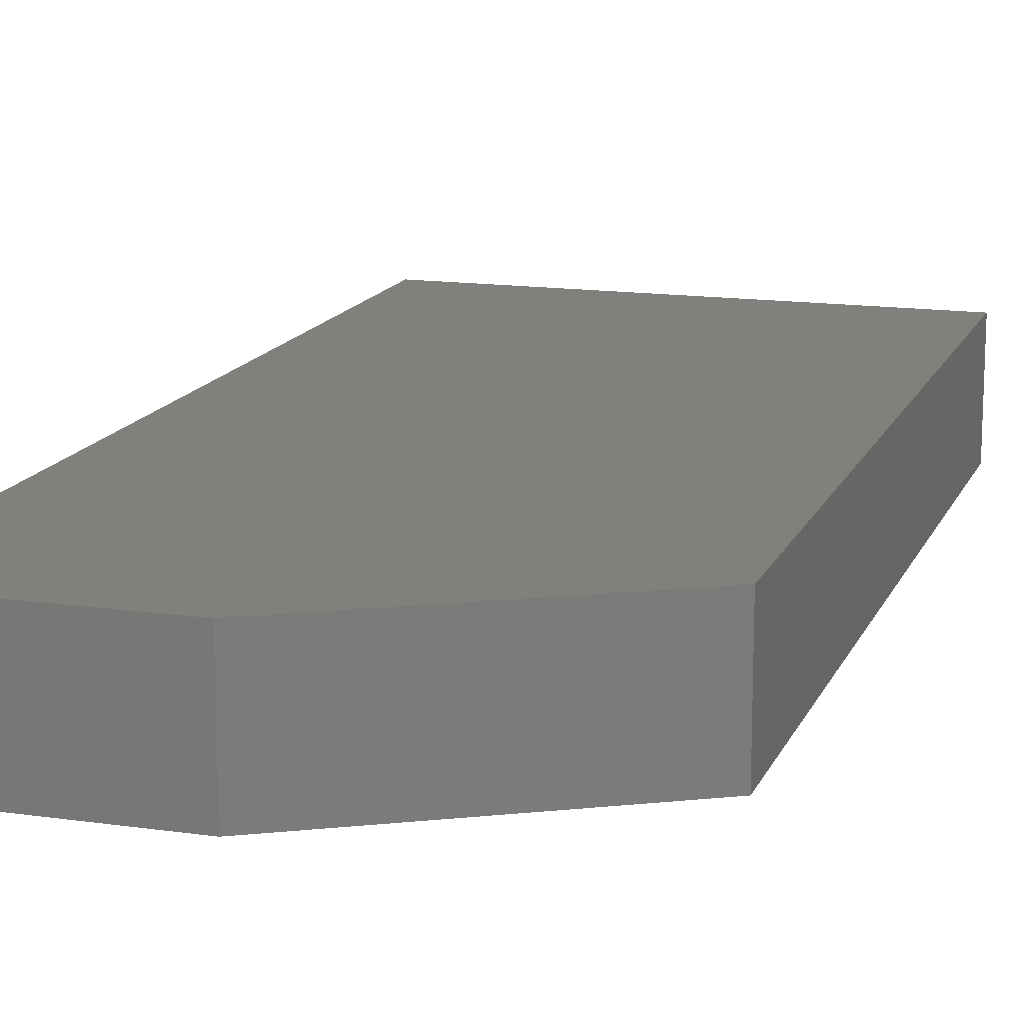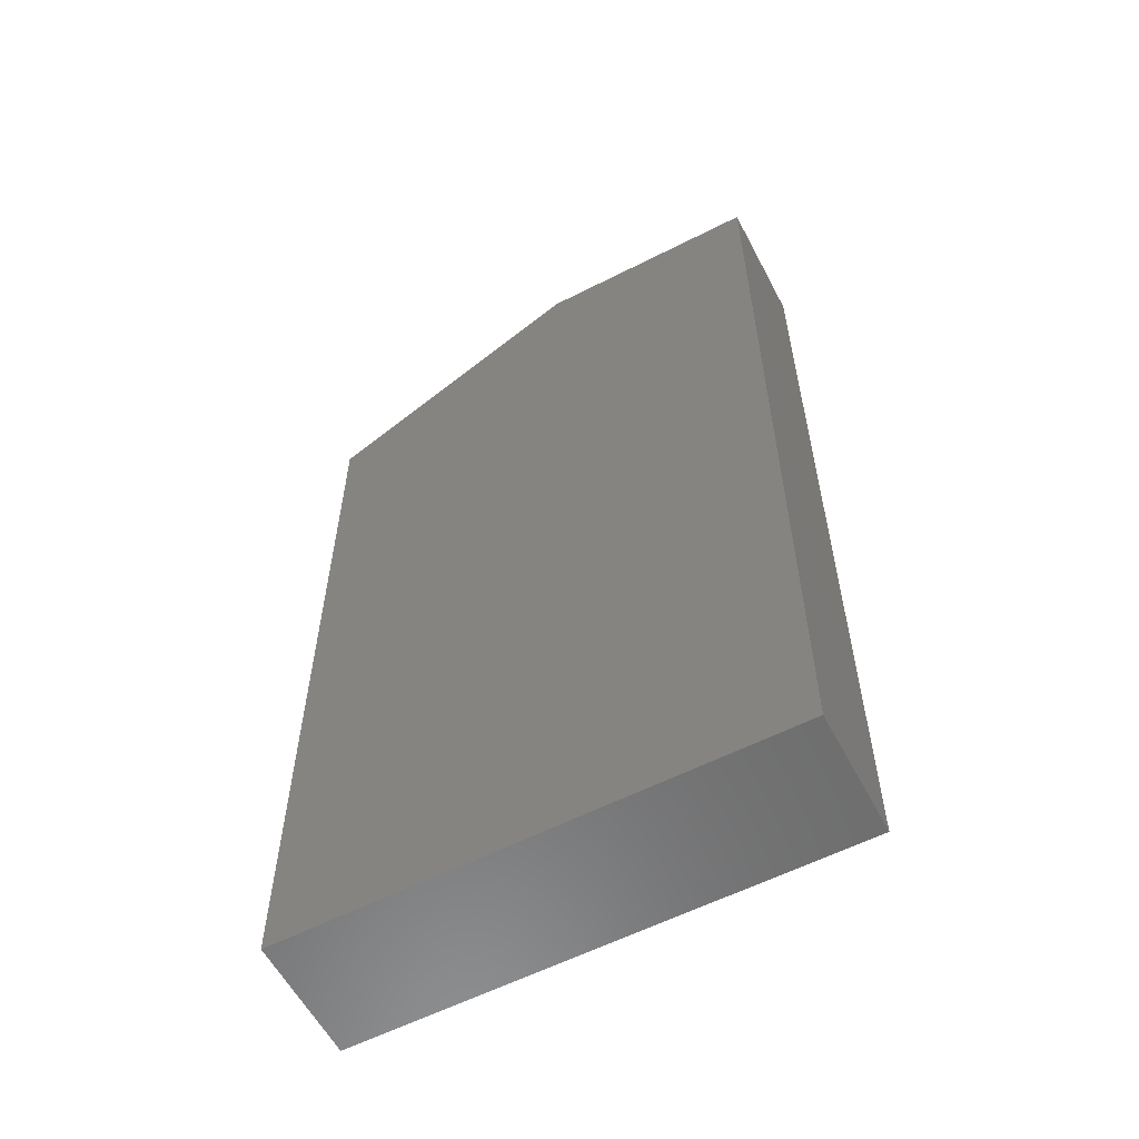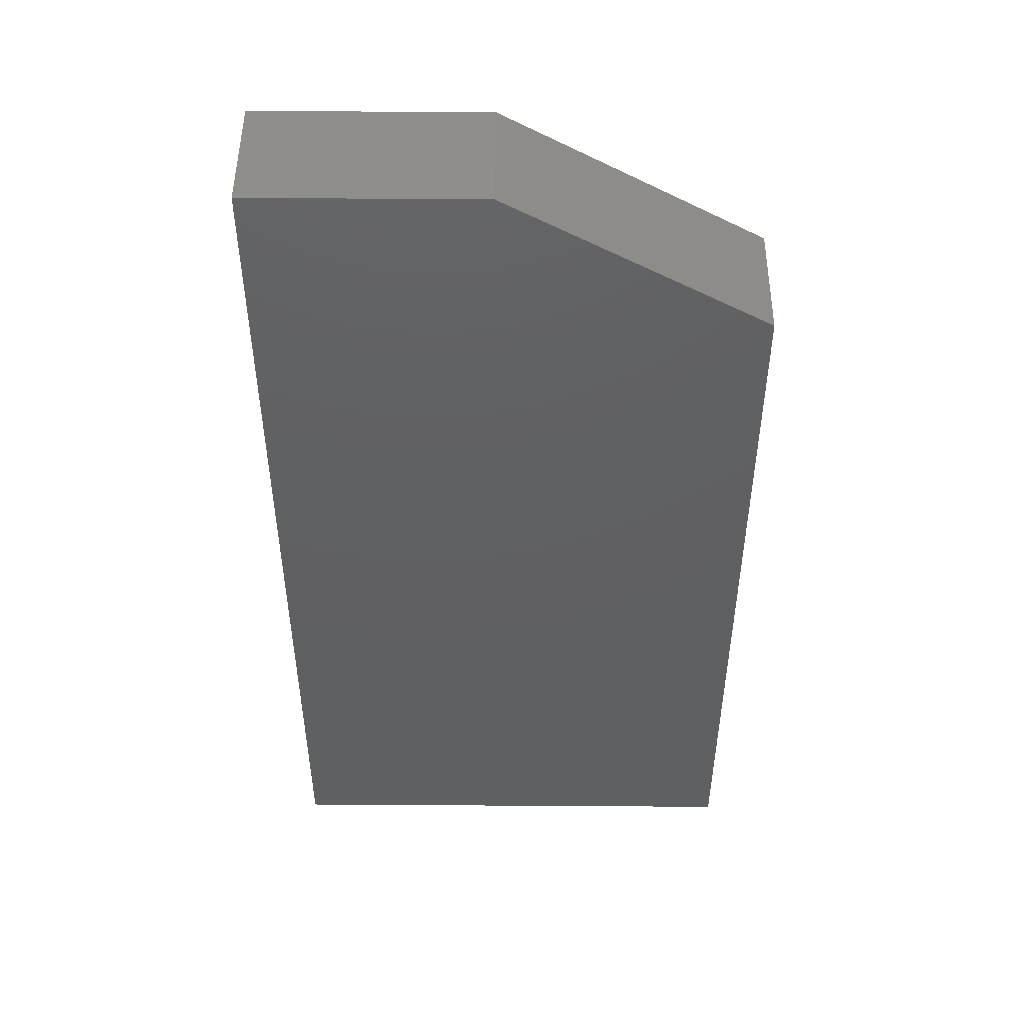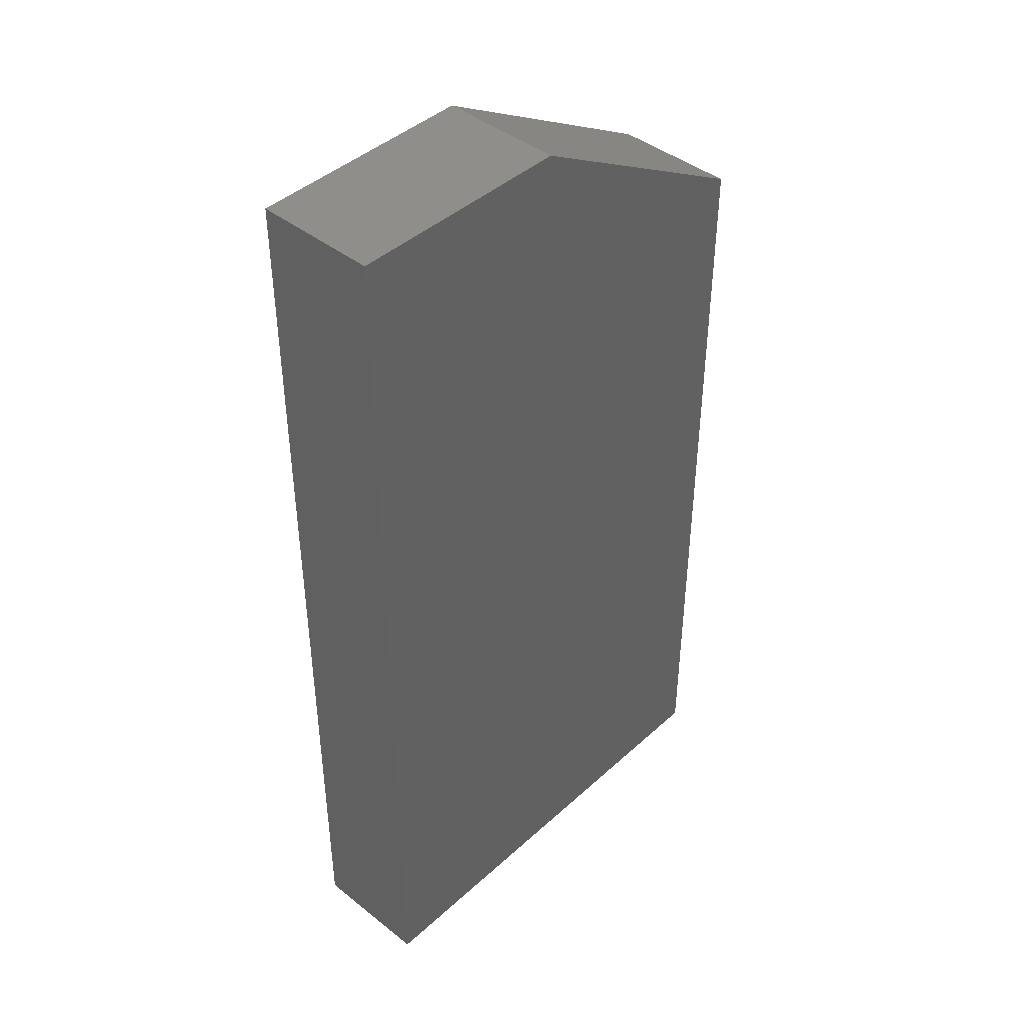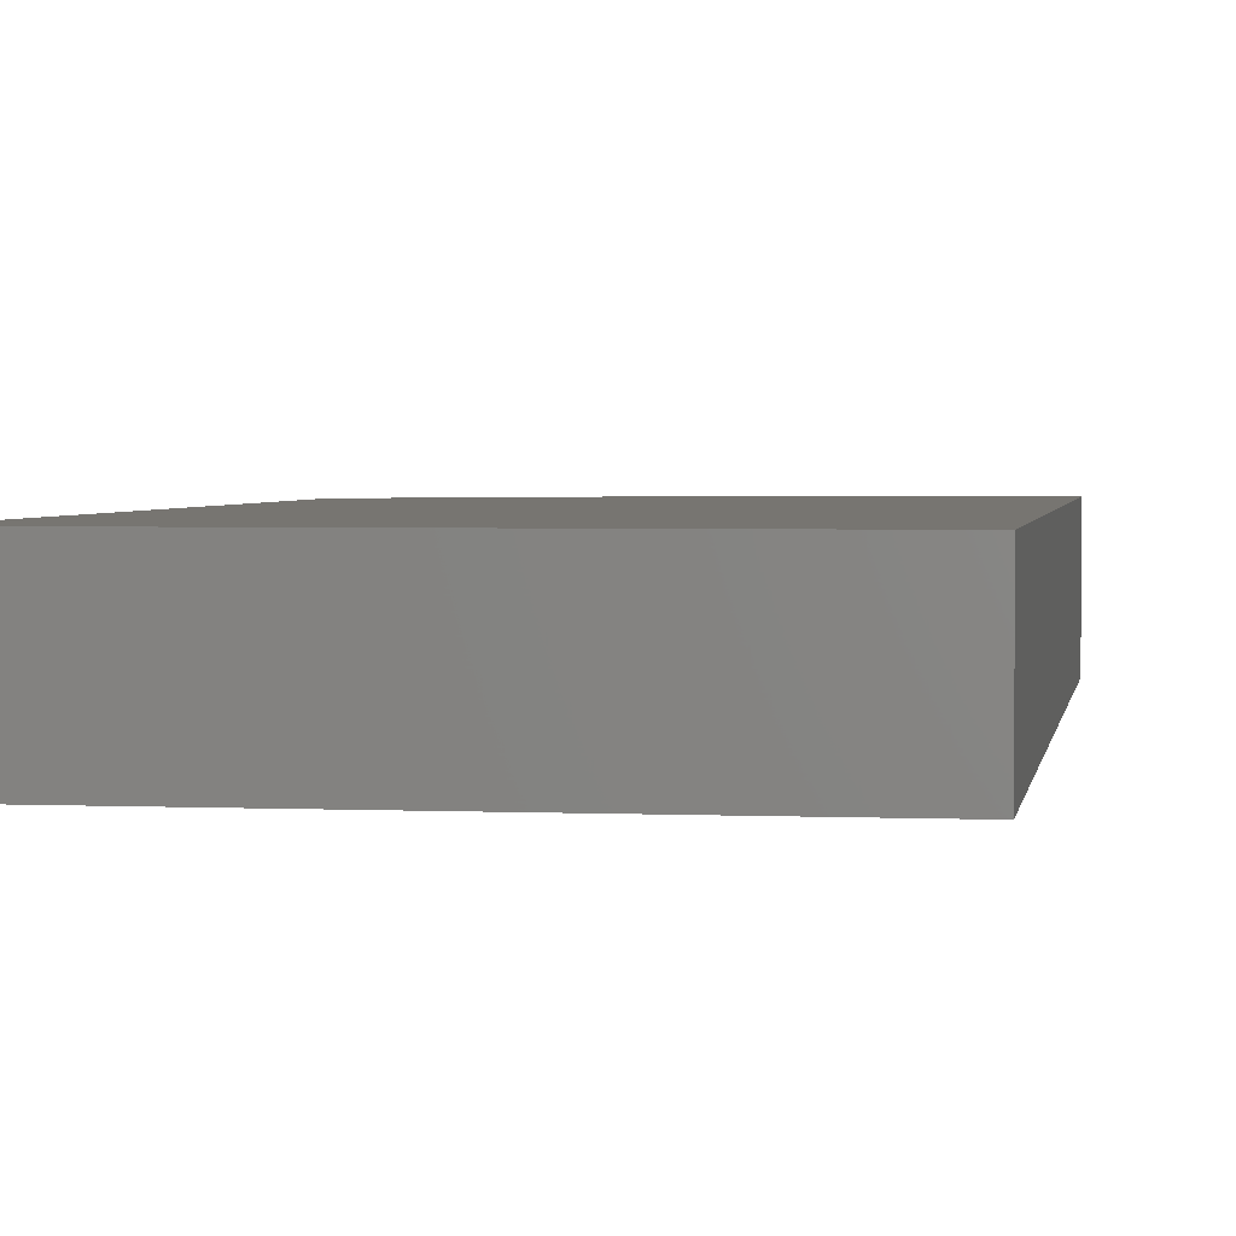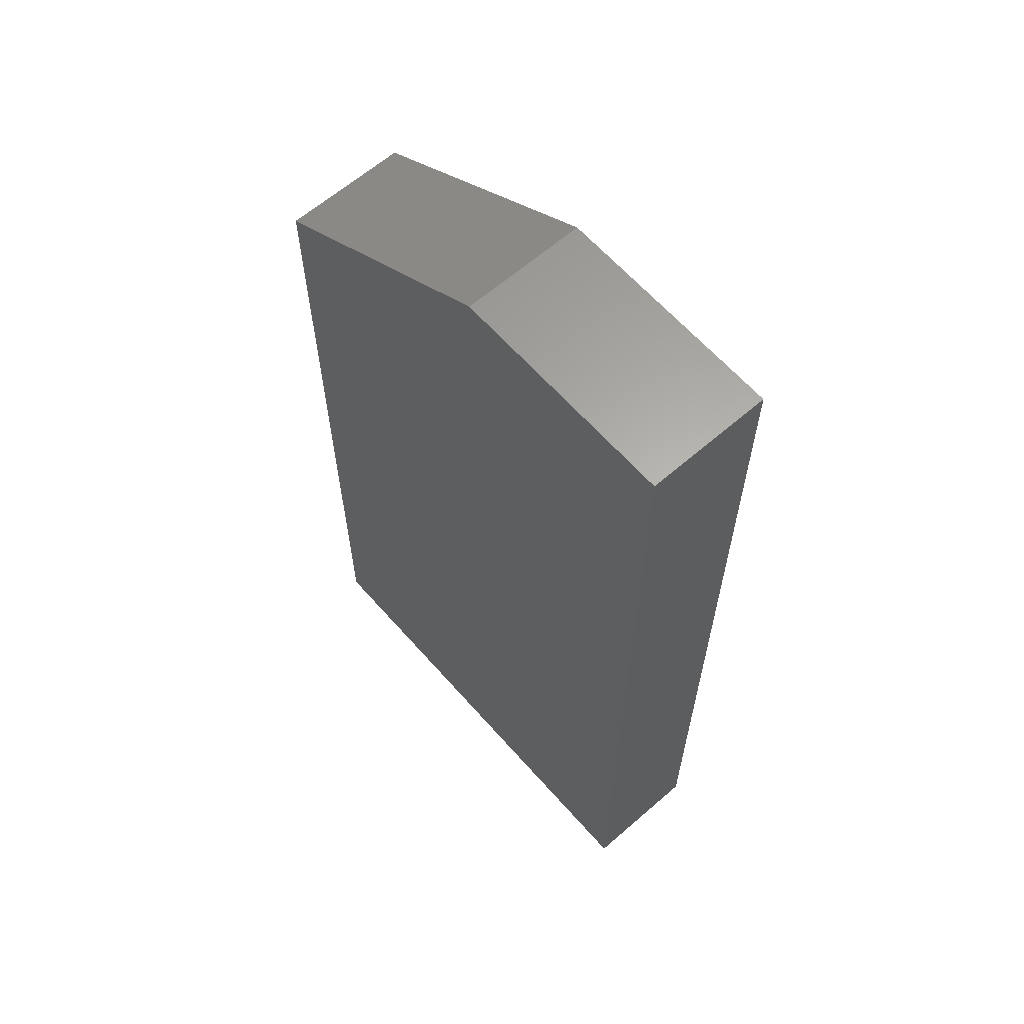
<metadata>
{"format":"stl","ext":"stl","renderer":"f3d","projection":"perspective","resolution":1024,"background":"white","views":[{"elev":14.7,"azim":17.3,"up":"+Y"},{"elev":-58.7,"azim":-152.3,"up":"+Z"},{"elev":48.7,"azim":0.4,"up":"+Z"},{"elev":43.0,"azim":-46.9,"up":"+Z"},{"elev":2.7,"azim":-171.3,"up":"+Y"},{"elev":62.9,"azim":-131.3,"up":"+Z"}]}
</metadata>
<code>
# stl→obj: 10 verts, 16 faces
v -0.3438 -0.1484 -0.4141
v 0.2444 -0.1484 -0.4141
v -0.3438 -0.1484 0.75
v 0.2444 -0.1484 0.5703
v -0.06809 -0.1484 0.75
v -0.06809 7.992e-17 0.75
v 0.2444 8.729e-17 0.5703
v -0.3438 6.462e-17 0.75
v 0.2444 3.265e-17 -0.4141
v -0.3438 0 -0.4141
f 1 2 3
f 3 2 4
f 3 4 5
f 6 7 8
f 8 7 9
f 8 9 10
f 5 6 3
f 3 6 8
f 2 9 4
f 4 9 7
f 5 4 6
f 6 4 7
f 3 8 1
f 1 8 10
f 1 10 2
f 2 10 9

</code>
